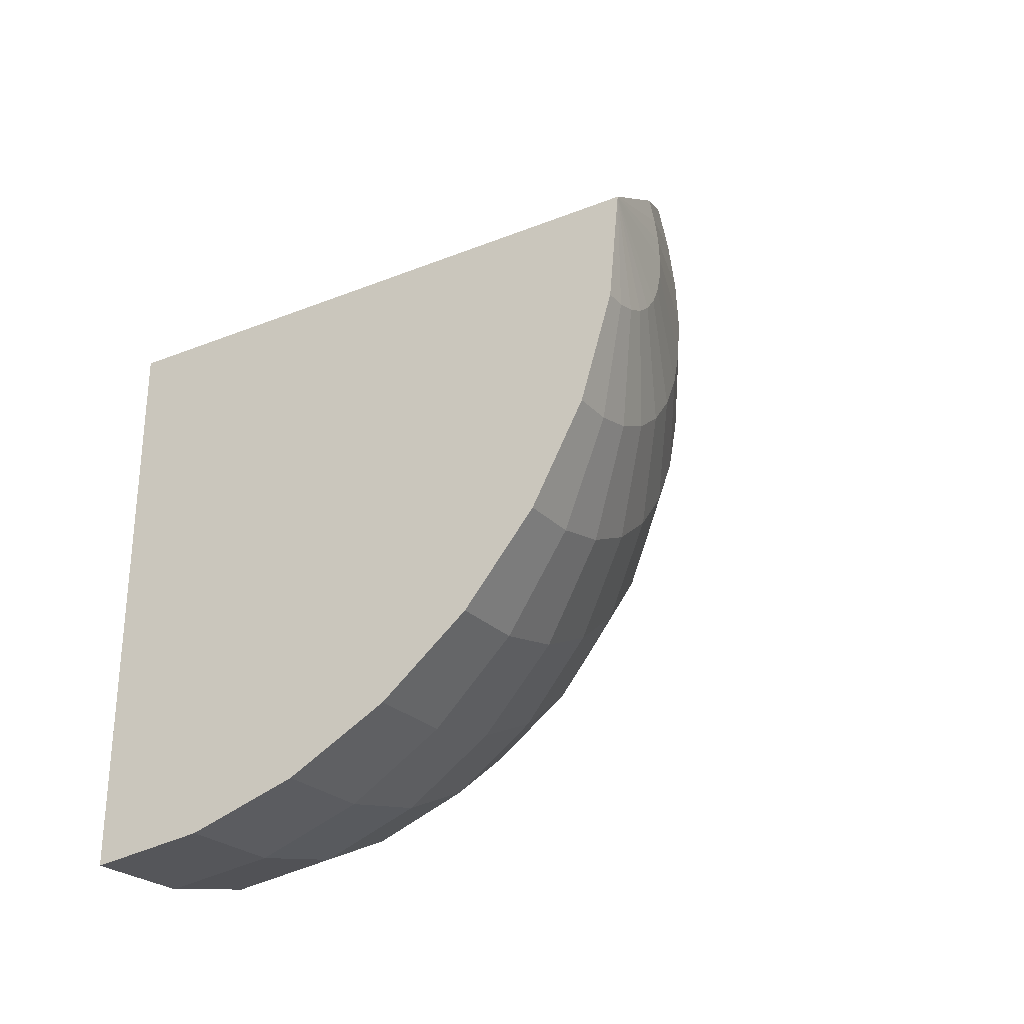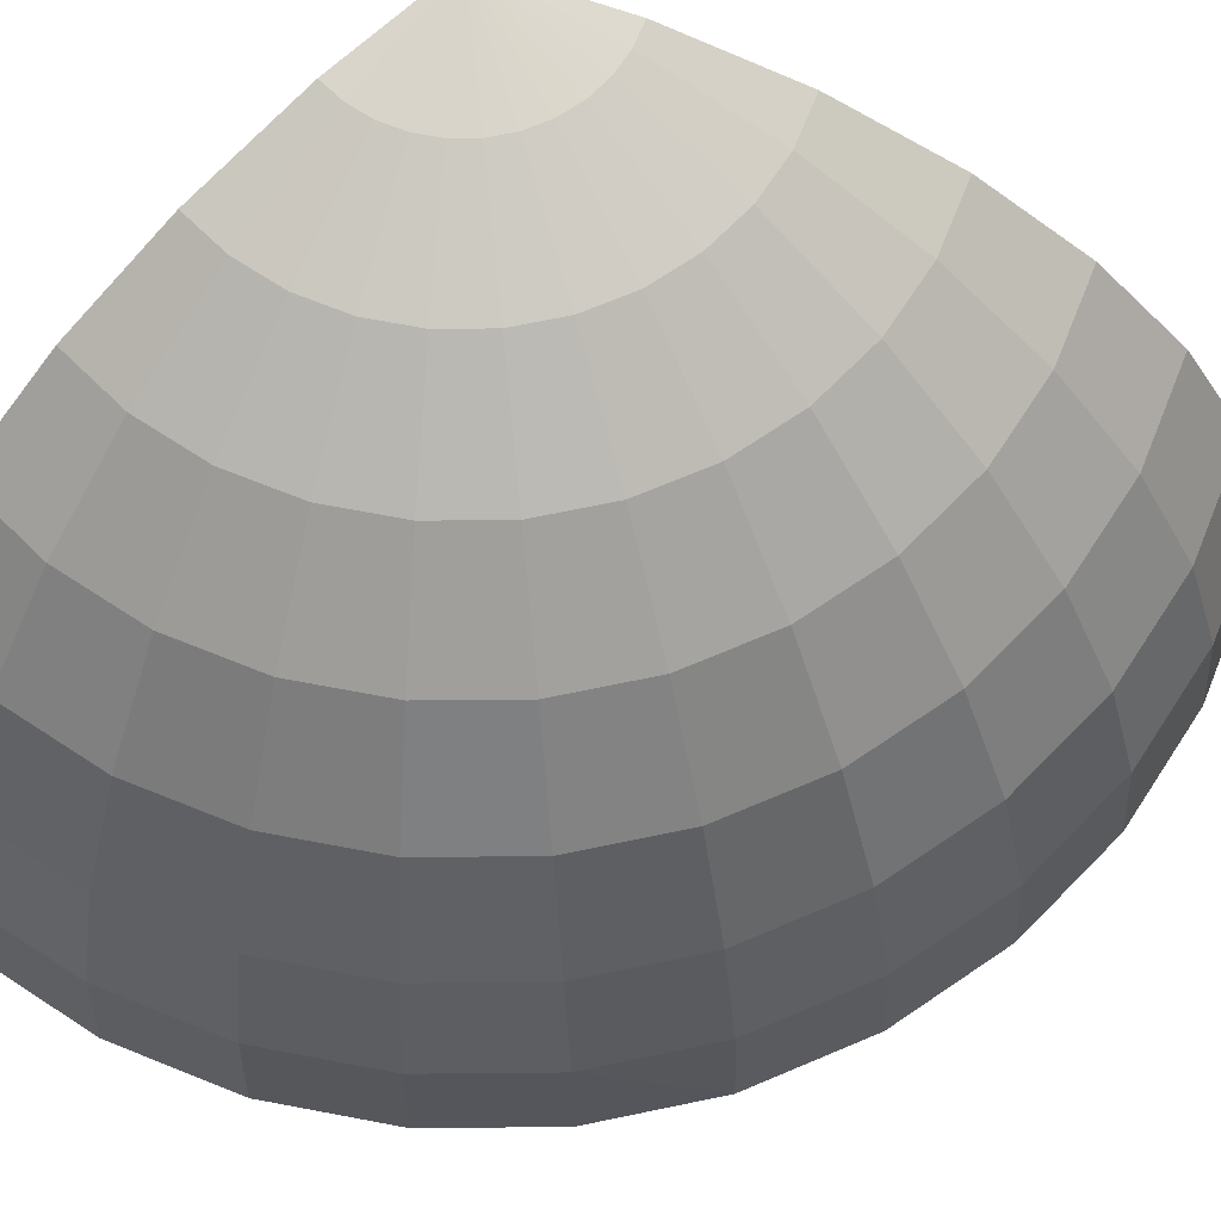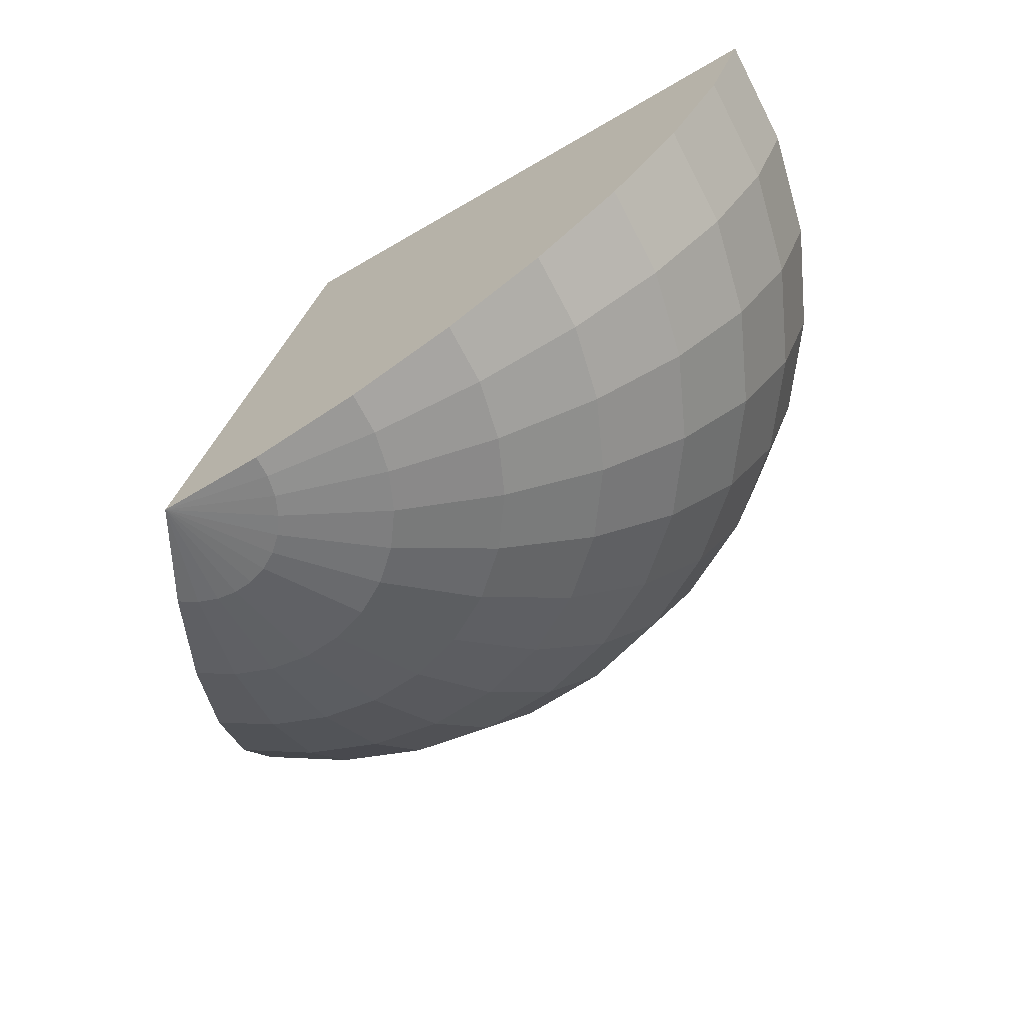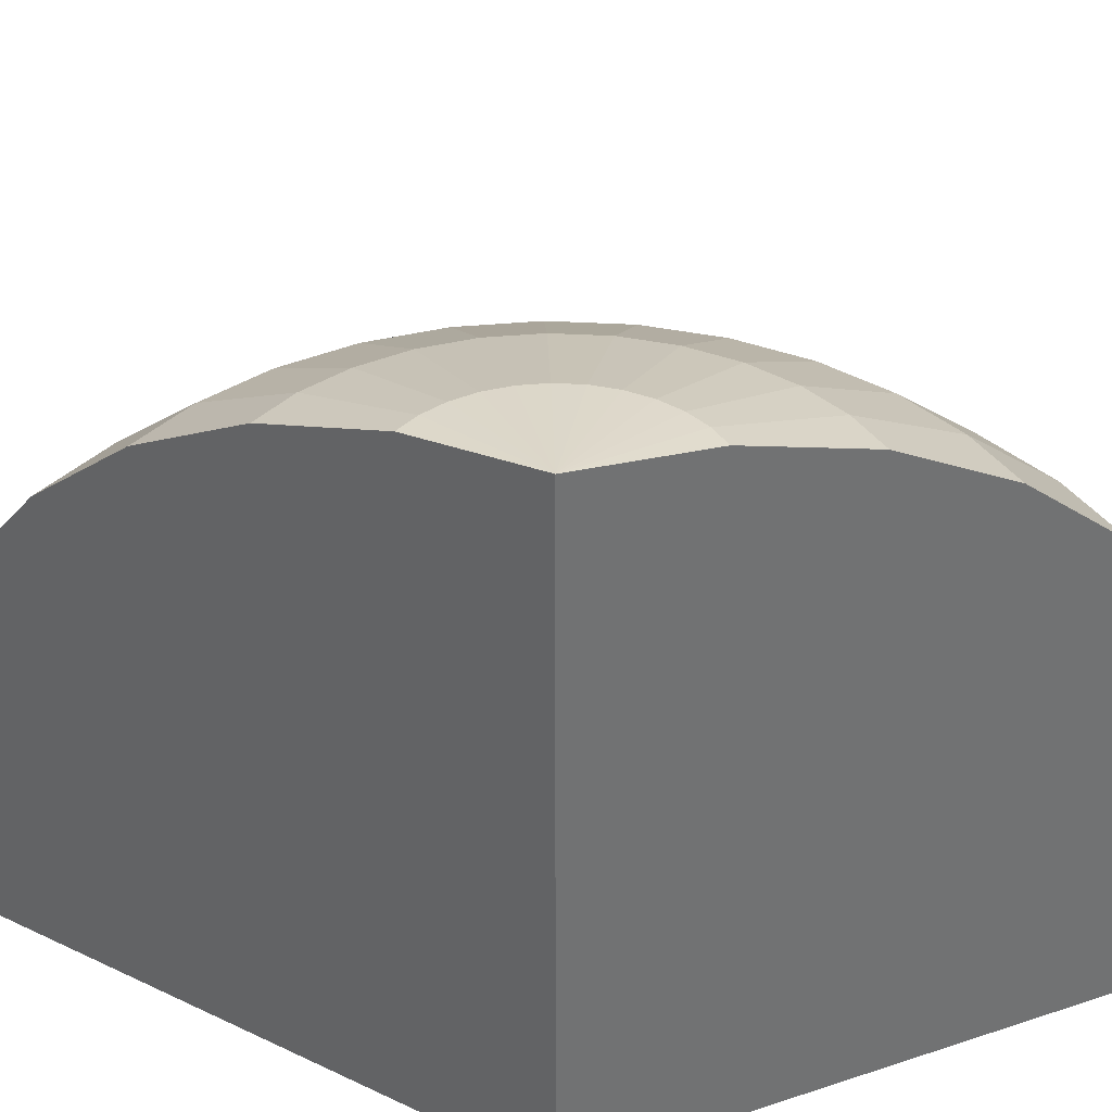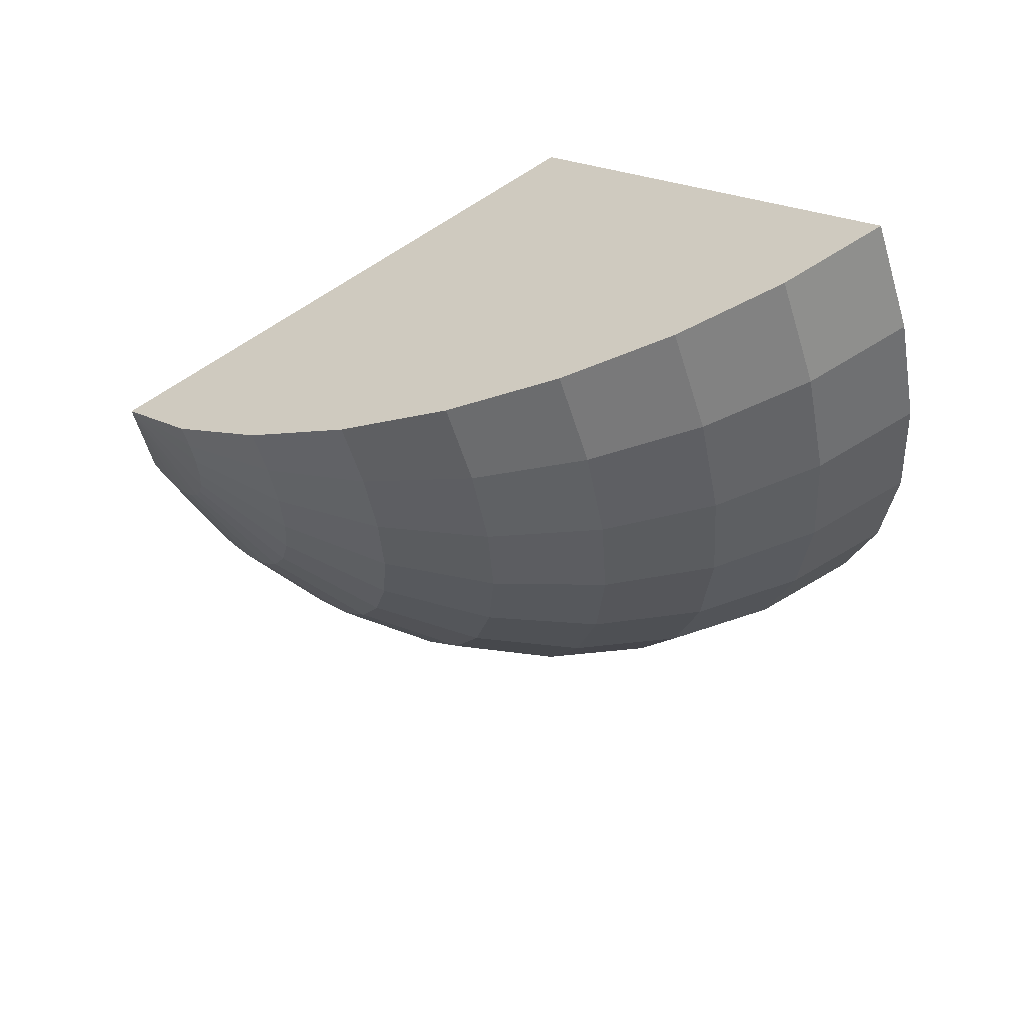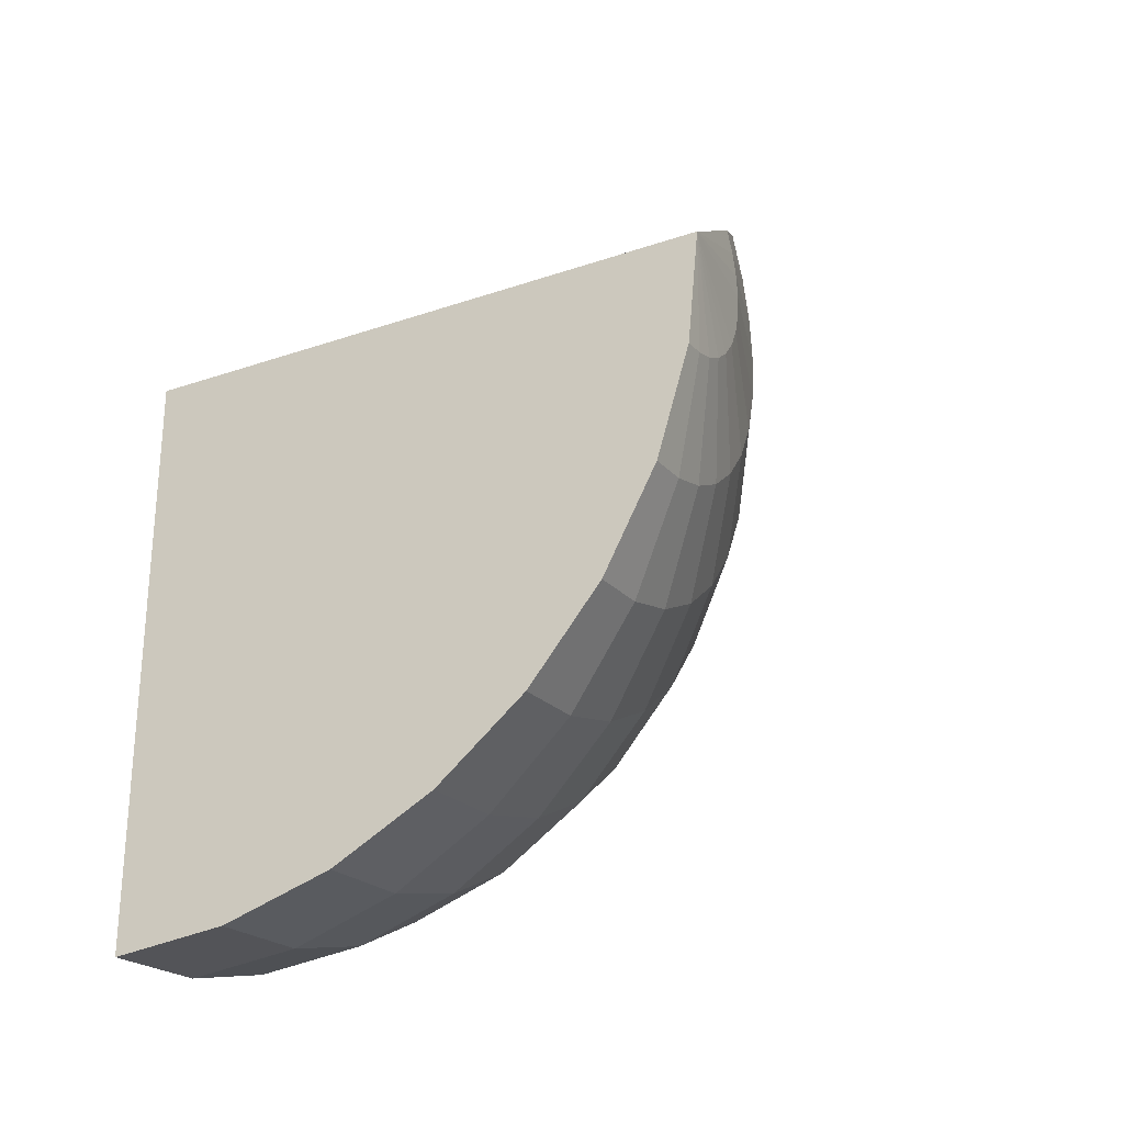
<metadata>
{"format":"obj","ext":"obj","renderer":"f3d","projection":"perspective","resolution":1024,"background":"white","views":[{"elev":-29.7,"azim":120.4,"up":"+Z"},{"elev":69.3,"azim":-129.9,"up":"+Y"},{"elev":29.3,"azim":-168.3,"up":"+Z"},{"elev":36.1,"azim":66.1,"up":"+Y"},{"elev":57.4,"azim":-128.6,"up":"+Z"},{"elev":-27.1,"azim":118.0,"up":"+Z"}]}
</metadata>
<code>
o sphere
v -1 0 0
v -0.9808 0 -0.1951
v -0.3827 0.9239 0
v -0.1951 0.9808 0
v -0.1913 0.9808 -0.03806
v -0.3753 0.9239 -0.07466
v -0.5556 0.8315 0
v -0.5449 0.8315 -0.1084
v -0.7071 0.7071 0
v -0.6935 0.7071 -0.1379
v -0.8315 0.5556 0
v -0.8155 0.5556 -0.1622
v -0.9239 0.3827 0
v -0.9061 0.3827 -0.1802
v -0.9808 0.1951 0
v -0.9619 0.1951 -0.1913
v 0 1 0
v -0.9061 0.1951 -0.3753
v -0.9239 0 -0.3827
v -0.1802 0.9808 -0.07466
v -0.3536 0.9239 -0.1464
v -0.5133 0.8315 -0.2126
v -0.6533 0.7071 -0.2706
v -0.7682 0.5556 -0.3182
v -0.8536 0.3827 -0.3536
v -0.4619 0.8315 -0.3087
v -0.5879 0.7071 -0.3928
v -0.6913 0.5556 -0.4619
v -0.7682 0.3827 -0.5133
v -0.8155 0.1951 -0.5449
v -0.8315 0 -0.5556
v -0.1622 0.9808 -0.1084
v -0.3182 0.9239 -0.2126
v -0.6935 0.1951 -0.6935
v -0.7071 0 -0.7071
v -0.1379 0.9808 -0.1379
v -0.2706 0.9239 -0.2706
v -0.3928 0.8315 -0.3928
v -0.5 0.7071 -0.5
v -0.5879 0.5556 -0.5879
v -0.6533 0.3827 -0.6533
v -0.3928 0.7071 -0.5879
v -0.4619 0.5556 -0.6913
v -0.5133 0.3827 -0.7682
v -0.5449 0.1951 -0.8155
v -0.5556 0 -0.8315
v -0.1084 0.9808 -0.1622
v -0.2126 0.9239 -0.3182
v -0.3087 0.8315 -0.4619
v -0.3827 0 -0.9239
v -0.07466 0.9808 -0.1802
v -0.1464 0.9239 -0.3536
v -0.2126 0.8315 -0.5133
v -0.2706 0.7071 -0.6533
v -0.3182 0.5556 -0.7682
v -0.3536 0.3827 -0.8536
v -0.3753 0.1951 -0.9061
v -0.1622 0.5556 -0.8155
v -0.1802 0.3827 -0.9061
v -0.1913 0.1951 -0.9619
v -0.1951 0 -0.9808
v -0.03806 0.9808 -0.1913
v -0.07466 0.9239 -0.3753
v -0.1084 0.8315 -0.5449
v -0.1379 0.7071 -0.6935
v 0 0.9808 -0.1951
v 0 0.9239 -0.3827
v 0 0.8315 -0.5556
v 0 0.7071 -0.7071
v 0 0.5556 -0.8315
v 0 0.3827 -0.9239
v 0 0.1951 -0.9808
v 0 0 -1
v -0.5879 0.7071 0.3928
v -0.6913 0.5556 0.4619
v -0.7682 0.3827 0.5133
v -0.8155 0.1951 0.5449
v -0.8315 -0 0.5556
v -0.1622 0.9808 0.1084
v -0.3182 0.9239 0.2126
v -0.4619 0.8315 0.3087
v -0.1802 0.9808 0.07466
v -0.9239 -0 0.3827
v -0.3536 0.9239 0.1464
v -0.5133 0.8315 0.2126
v -0.6533 0.7071 0.2706
v -0.7682 0.5556 0.3182
v -0.8536 0.3827 0.3536
v -0.9061 0.1951 0.3753
v -0.6935 0.7071 0.1379
v -0.8155 0.5556 0.1622
v -0.9061 0.3827 0.1802
v -0.9619 0.1951 0.1913
v -0.9808 -0 0.1951
v -0.1913 0.9808 0.03806
v -0.3753 0.9239 0.07466
v -0.5449 0.8315 0.1084
v 0 0 0
f 3 5 6
f 3 8 7
f 9 8 10
f 9 12 11
f 11 14 13
f 15 14 16
f 15 2 1
f 4 17 5
f 2 18 19
f 5 17 20
f 6 20 21
f 6 22 8
f 8 23 10
f 12 23 24
f 12 25 14
f 14 18 16
f 23 26 27
f 24 27 28
f 24 29 25
f 18 29 30
f 19 30 31
f 20 17 32
f 21 32 33
f 22 33 26
f 31 34 35
f 32 17 36
f 32 37 33
f 33 38 26
f 26 39 27
f 27 40 28
f 29 40 41
f 29 34 30
f 39 43 40
f 41 43 44
f 41 45 34
f 35 45 46
f 36 17 47
f 36 48 37
f 38 48 49
f 38 42 39
f 48 51 52
f 48 53 49
f 42 53 54
f 42 55 43
f 43 56 44
f 44 57 45
f 46 57 50
f 47 17 51
f 55 59 56
f 57 59 60
f 57 61 50
f 51 17 62
f 52 62 63
f 53 63 64
f 53 65 54
f 54 58 55
f 63 66 67
f 63 68 64
f 65 68 69
f 58 69 70
f 58 71 59
f 60 71 72
f 60 73 61
f 62 17 66
f 79 17 82
f 80 82 84
f 81 84 85
f 74 85 86
f 75 86 87
f 75 88 76
f 76 89 77
f 78 89 83
f 87 90 91
f 69 68 98
f 87 92 88
f 98 17 79
f 89 92 93
f 89 94 83
f 82 17 95
f 82 96 84
f 85 96 97
f 85 90 86
f 83 94 98
f 95 3 96
f 97 3 7
f 97 9 90
f 91 9 11
f 92 11 13
f 93 13 15
f 93 1 94
f 95 17 4
f 3 4 5
f 3 6 8
f 9 7 8
f 9 10 12
f 11 12 14
f 15 13 14
f 15 16 2
f 2 16 18
f 6 5 20
f 6 21 22
f 8 22 23
f 12 10 23
f 12 24 25
f 14 25 18
f 23 22 26
f 24 23 27
f 24 28 29
f 18 25 29
f 19 18 30
f 21 20 32
f 22 21 33
f 31 30 34
f 32 36 37
f 33 37 38
f 26 38 39
f 27 39 40
f 29 28 40
f 29 41 34
f 39 42 43
f 41 40 43
f 41 44 45
f 35 34 45
f 36 47 48
f 38 37 48
f 38 49 42
f 48 47 51
f 48 52 53
f 42 49 53
f 42 54 55
f 43 55 56
f 44 56 57
f 46 45 57
f 55 58 59
f 57 56 59
f 57 60 61
f 52 51 62
f 53 52 63
f 53 64 65
f 54 65 58
f 63 62 66
f 63 67 68
f 65 64 68
f 58 65 69
f 58 70 71
f 60 59 71
f 60 72 73
f 80 79 82
f 81 80 84
f 74 81 85
f 75 74 86
f 75 87 88
f 76 88 89
f 78 77 89
f 87 86 90
f 67 66 98
f 66 17 98
f 98 73 72
f 67 98 68
f 72 71 98
f 71 70 98
f 70 69 98
f 87 91 92
f 79 80 98
f 80 81 98
f 81 74 98
f 74 75 98
f 75 76 98
f 76 77 98
f 77 78 98
f 89 88 92
f 89 93 94
f 82 95 96
f 85 84 96
f 85 97 90
f 94 1 98
f 1 2 98
f 2 19 98
f 19 31 98
f 31 35 98
f 35 46 98
f 46 50 98
f 50 61 98
f 61 73 98
f 98 78 83
f 95 4 3
f 97 96 3
f 97 7 9
f 91 90 9
f 92 91 11
f 93 92 13
f 93 15 1

</code>
